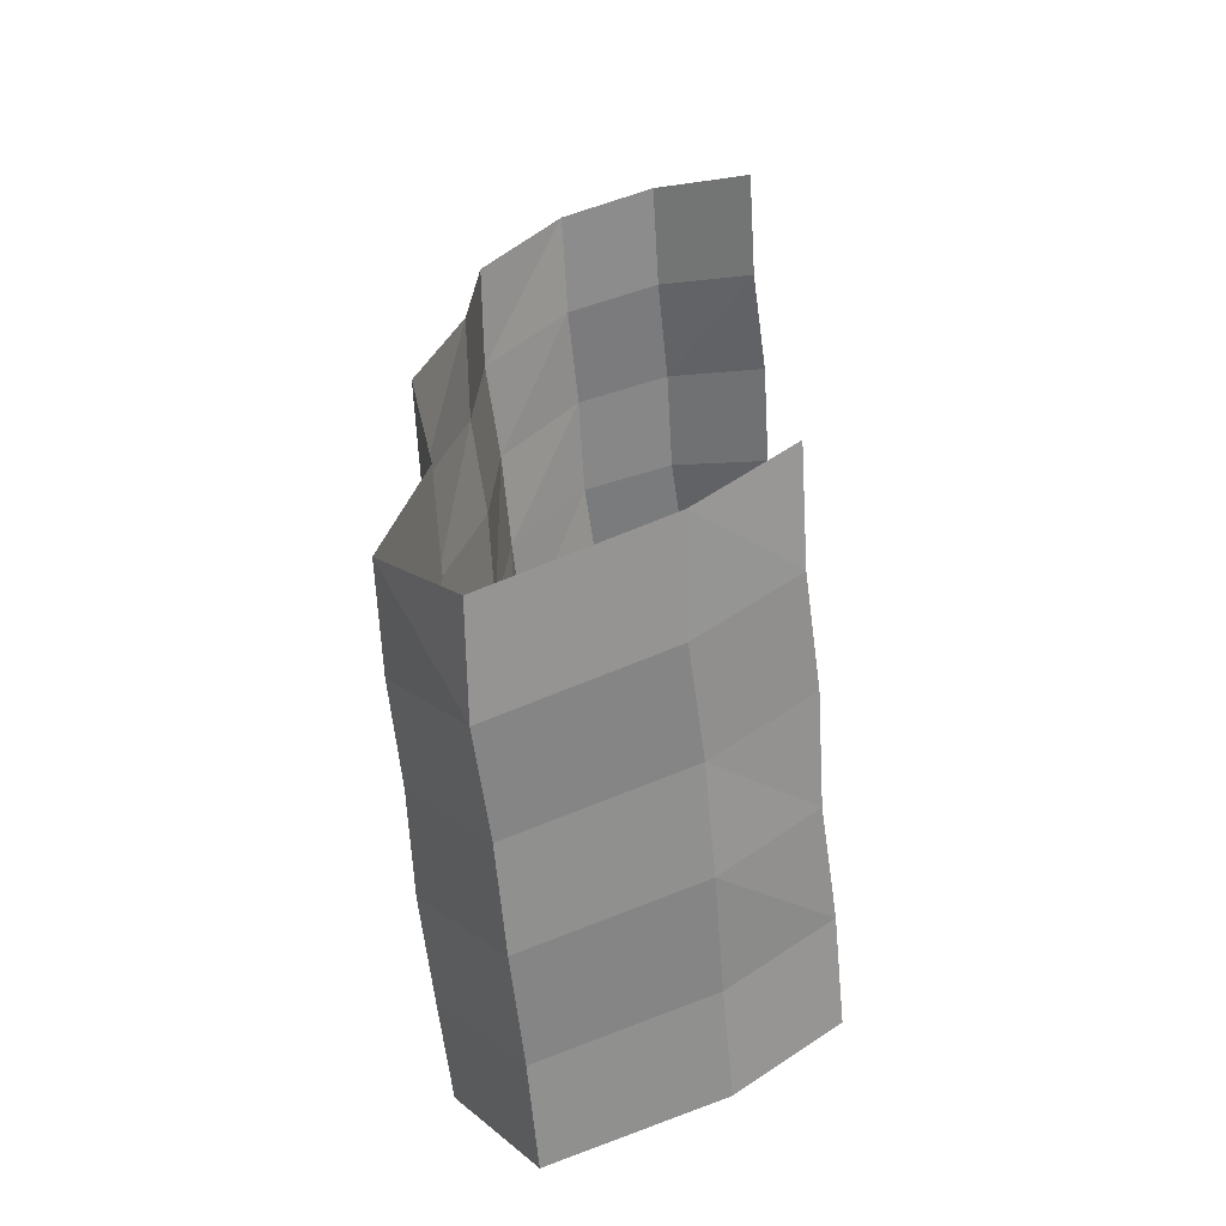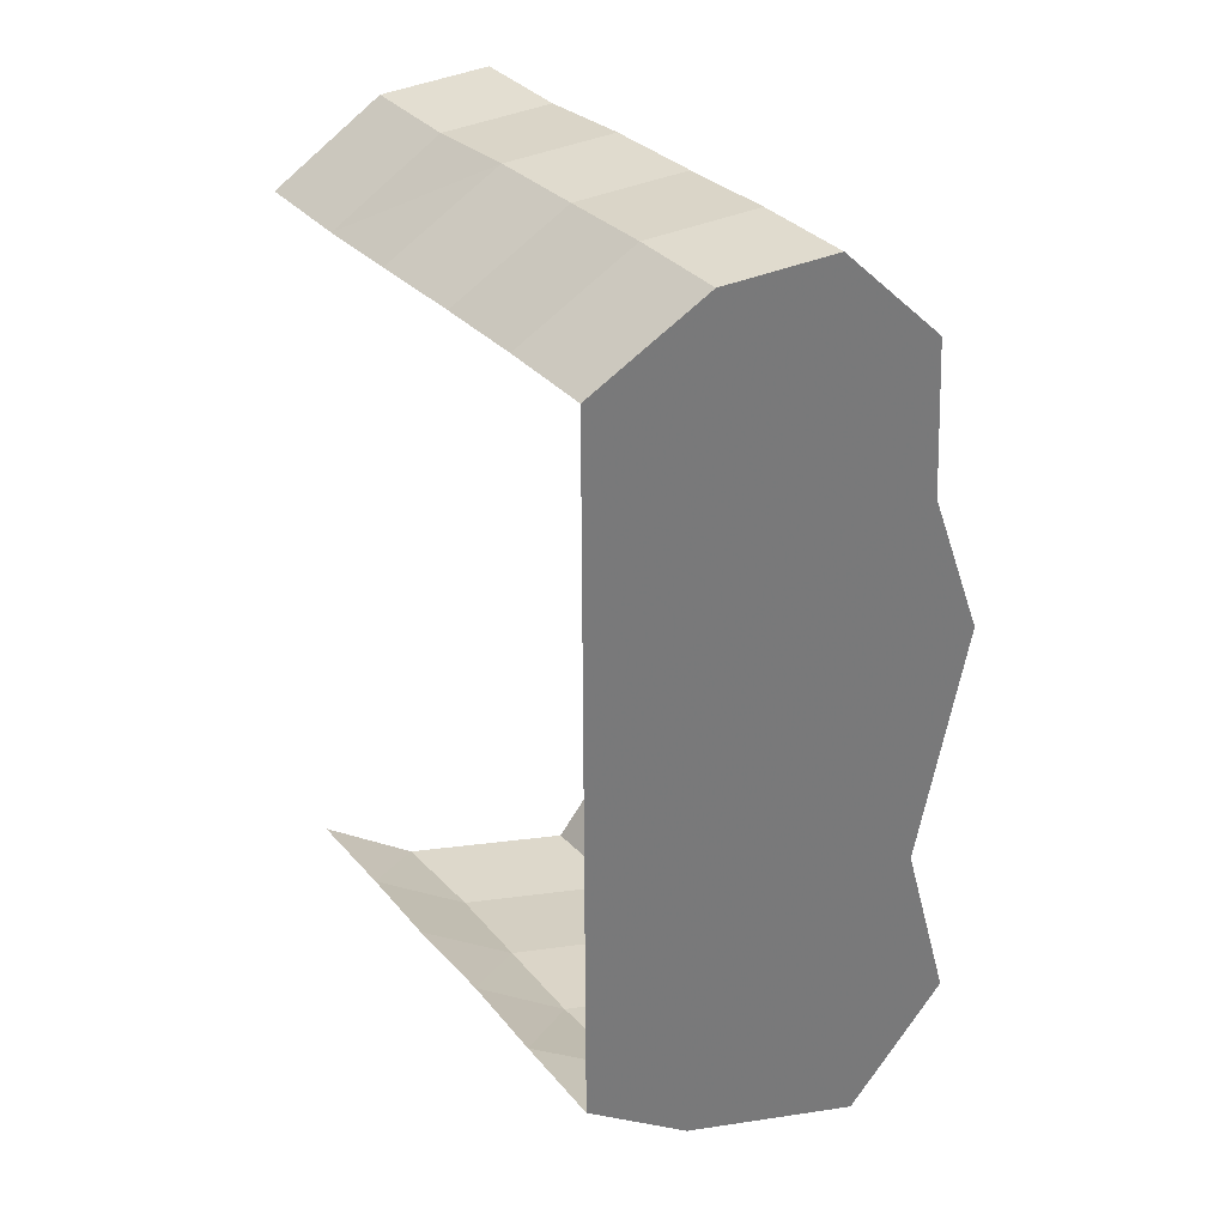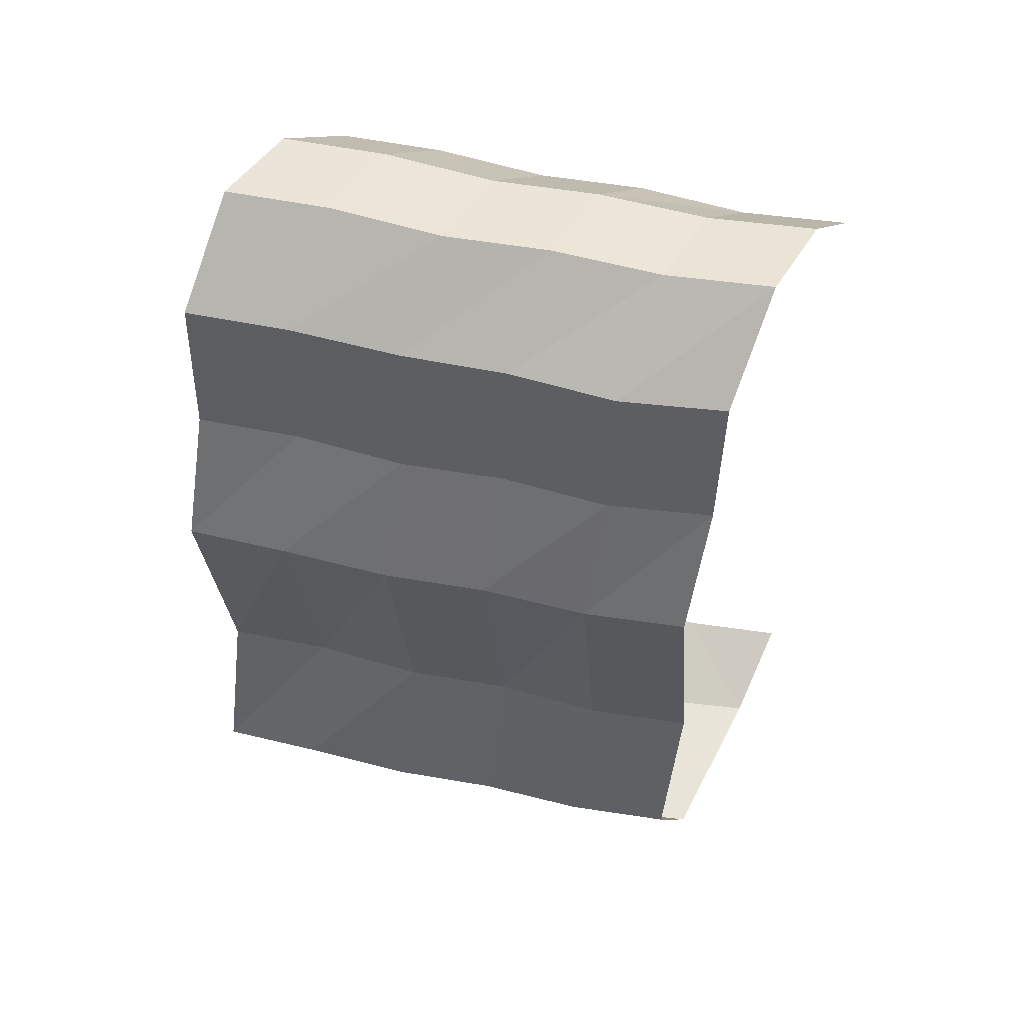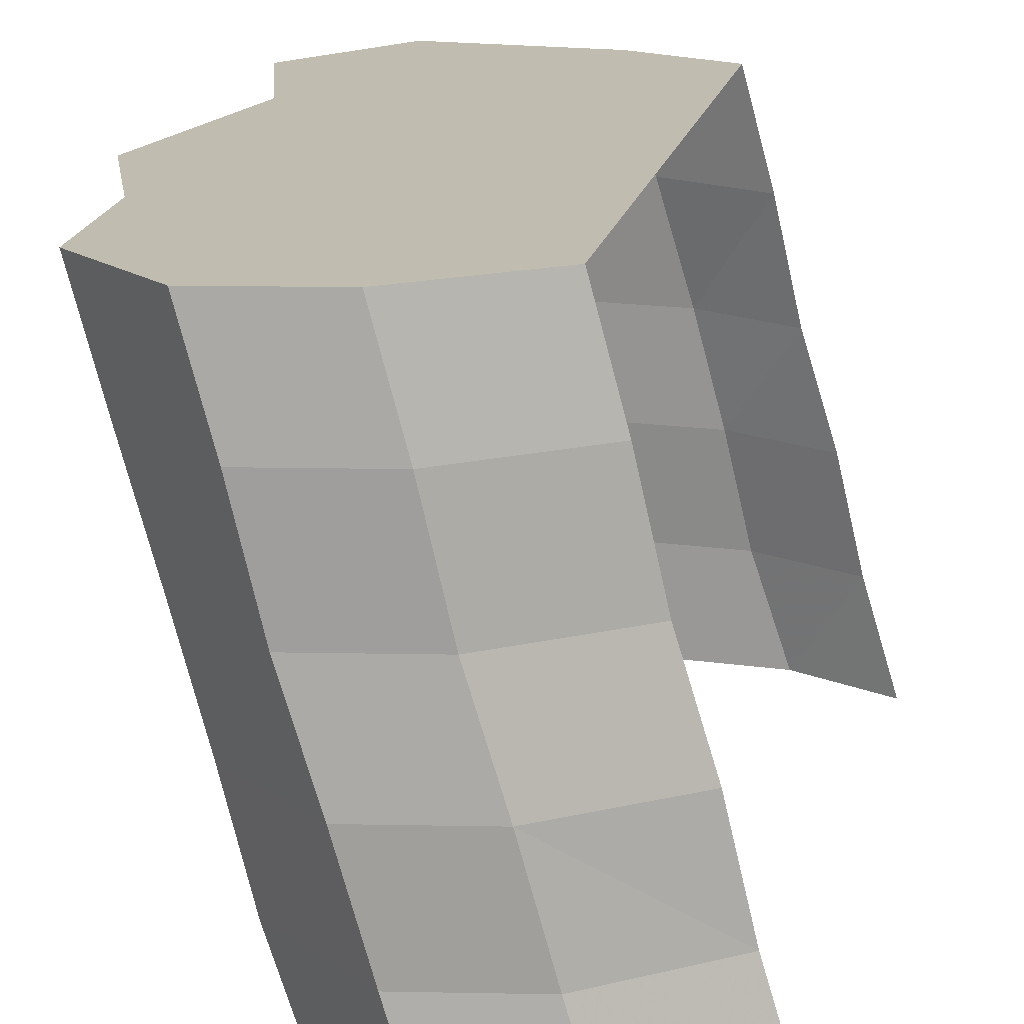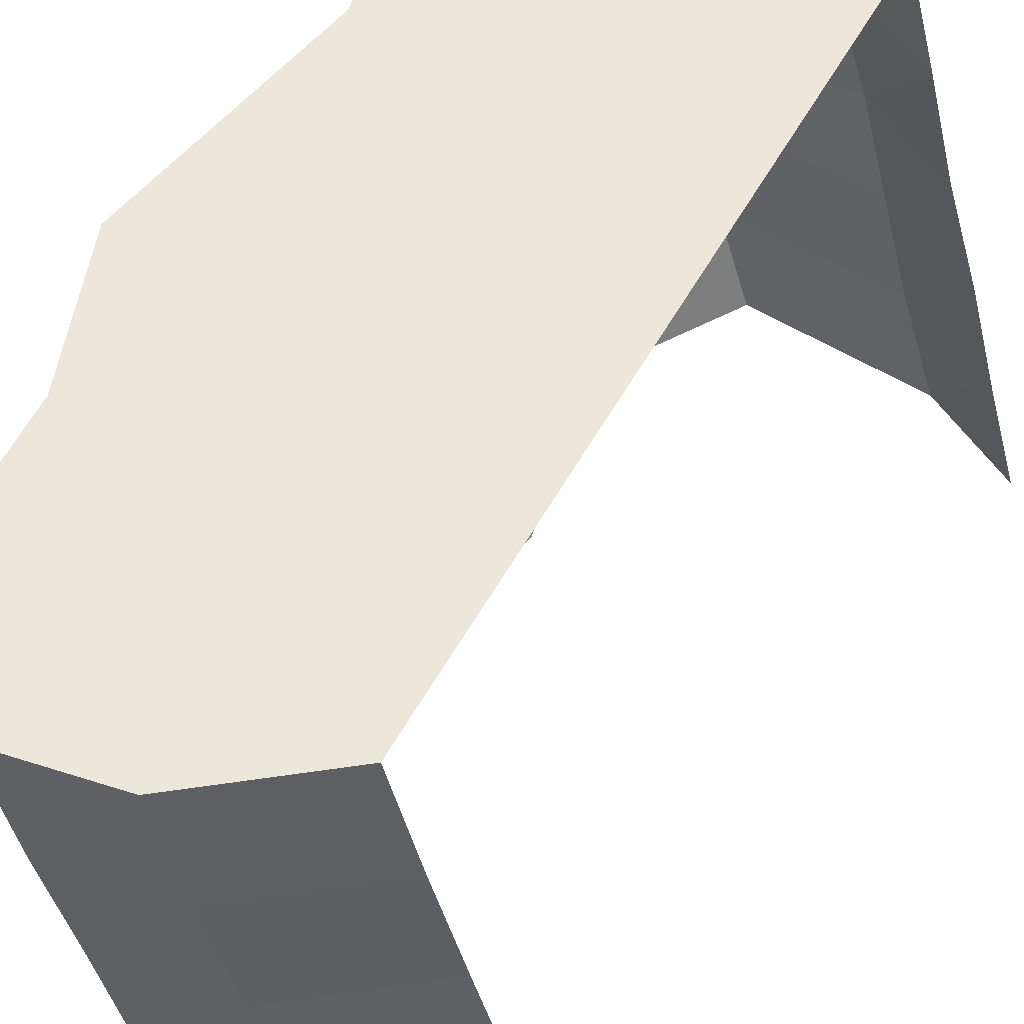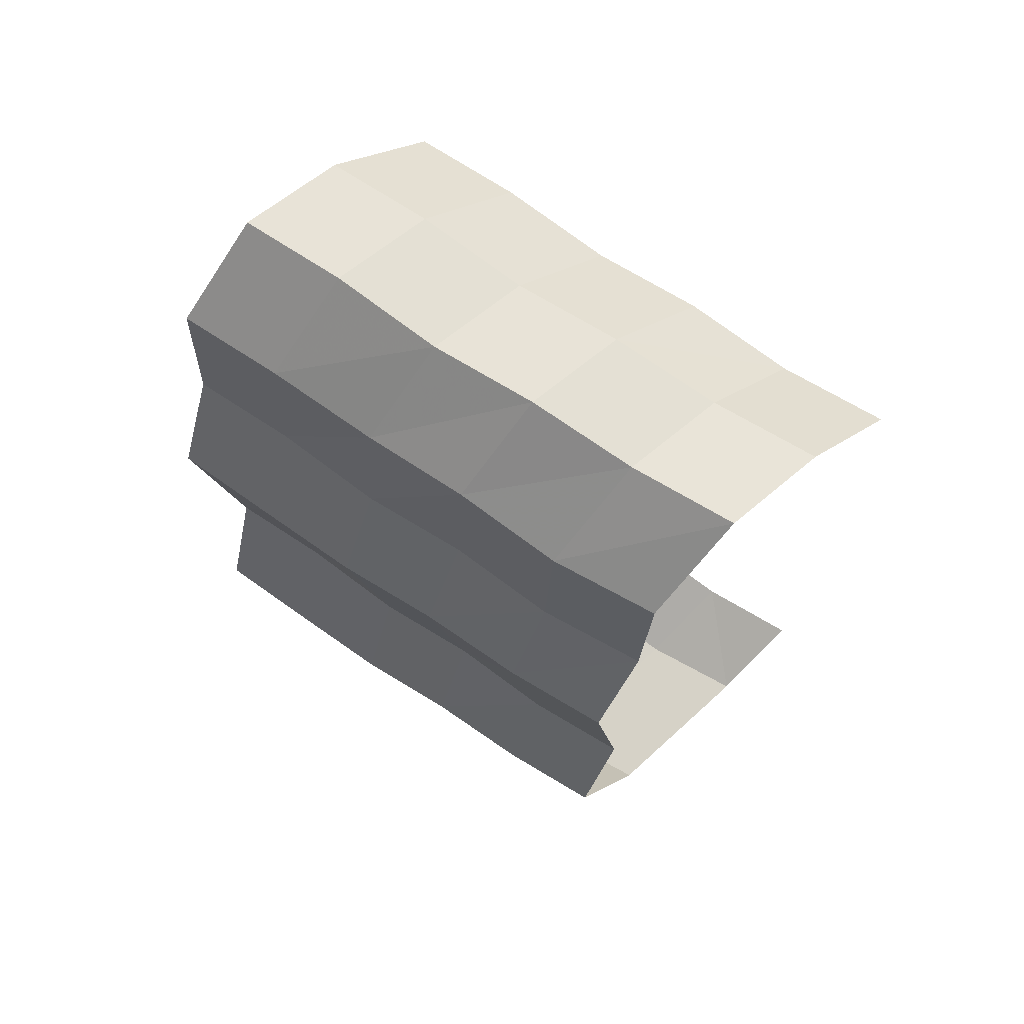
<metadata>
{"format":"obj","ext":"obj","renderer":"f3d","projection":"perspective","resolution":1024,"background":"white","views":[{"elev":-64.5,"azim":20.4,"up":"+Z"},{"elev":32.5,"azim":161.9,"up":"+Z"},{"elev":52.2,"azim":-62.3,"up":"+Z"},{"elev":16.5,"azim":10.6,"up":"+Y"},{"elev":52.2,"azim":27.7,"up":"+Y"},{"elev":70.8,"azim":-41.5,"up":"+Z"}]}
</metadata>
<code>
o object/stronghold
v 64 0 96
v 37 0 117
v 29 26 116
v 56 26 95
v 22 53 118
v 50 53 97
v 14 79 118
v 42 79 97
v 8 107 120
v 36 107 99
v 1 133 120
v 29 133 99
v 29 133 26
v -26 133 124
v -49 133 102
v -51 133 63
v -63 133 28
v -52 133 -35
v -63 133 -77
v -41 133 -112
v 3 133 -107
v 29 133 -93
v 10 107 -107
v 36 107 -93
v 18 79 -109
v 42 79 -95
v 25 53 -109
v 50 53 -95
v 31 26 -111
v 56 26 -97
v 40 0 -110
v 64 0 -96
v -35 26 -81
v -25 26 -39
v -17 0 -38
v -27 0 -80
v -14 26 -116
v -20 53 -114
v -42 53 -79
v -31 53 -37
v -35 26 24
v -27 0 25
v -24 26 59
v -15 0 60
v 10 0 121
v -13 0 99
v -22 26 98
v 2 26 120
v -5 53 122
v -13 79 122
v -19 107 124
v -5 0 -115
v -27 79 -114
v -50 79 -79
v -39 79 -37
v -42 53 26
v -30 53 61
v -28 53 100
v -35 79 100
v -42 107 102
v -50 79 26
v -38 79 61
v -45 107 -35
v -57 107 28
v -44 107 63
v -57 107 -77
v -34 107 -112
f 1 2 3
f 1 3 4
f 4 3 5
f 4 5 6
f 6 5 7
f 6 7 8
f 8 7 9
f 8 9 10
f 10 9 11
f 10 11 12
f 12 11 13
f 13 11 14
f 13 14 15
f 13 15 16
f 13 16 17
f 13 17 18
f 13 18 19
f 13 19 20
f 13 20 21
f 13 21 22
f 22 21 23
f 22 23 24
f 24 23 25
f 24 25 26
f 26 25 27
f 26 27 28
f 28 27 29
f 28 29 30
f 30 29 31
f 30 31 32
f 33 34 35
f 33 35 36
f 33 36 37
f 33 37 38
f 33 38 39
f 33 39 34
f 34 39 40
f 34 40 41
f 34 41 42
f 34 42 35
f 41 43 44
f 41 44 42
f 45 46 47
f 45 47 48
f 45 48 2
f 2 48 3
f 3 48 49
f 3 49 5
f 5 49 50
f 5 50 7
f 7 50 51
f 7 51 9
f 9 51 14
f 9 14 11
f 43 47 46
f 43 46 44
f 37 36 52
f 37 52 29
f 37 29 27
f 37 27 38
f 38 27 25
f 38 25 53
f 38 53 39
f 39 53 54
f 39 54 40
f 40 54 55
f 40 55 56
f 40 56 41
f 41 56 43
f 43 56 57
f 43 57 47
f 47 57 58
f 47 58 48
f 48 58 49
f 49 58 59
f 49 59 50
f 50 59 60
f 50 60 51
f 51 60 15
f 51 15 14
f 29 52 31
f 61 62 57
f 61 57 56
f 61 56 55
f 61 55 63
f 61 63 64
f 61 64 62
f 62 64 65
f 62 65 59
f 62 59 58
f 62 58 57
f 66 63 55
f 66 55 54
f 66 54 67
f 66 67 20
f 66 20 19
f 66 19 63
f 63 19 18
f 63 18 64
f 64 18 17
f 64 17 65
f 65 17 16
f 65 16 60
f 65 60 59
f 67 54 53
f 67 53 23
f 67 23 21
f 67 21 20
f 23 53 25
f 16 15 60

</code>
